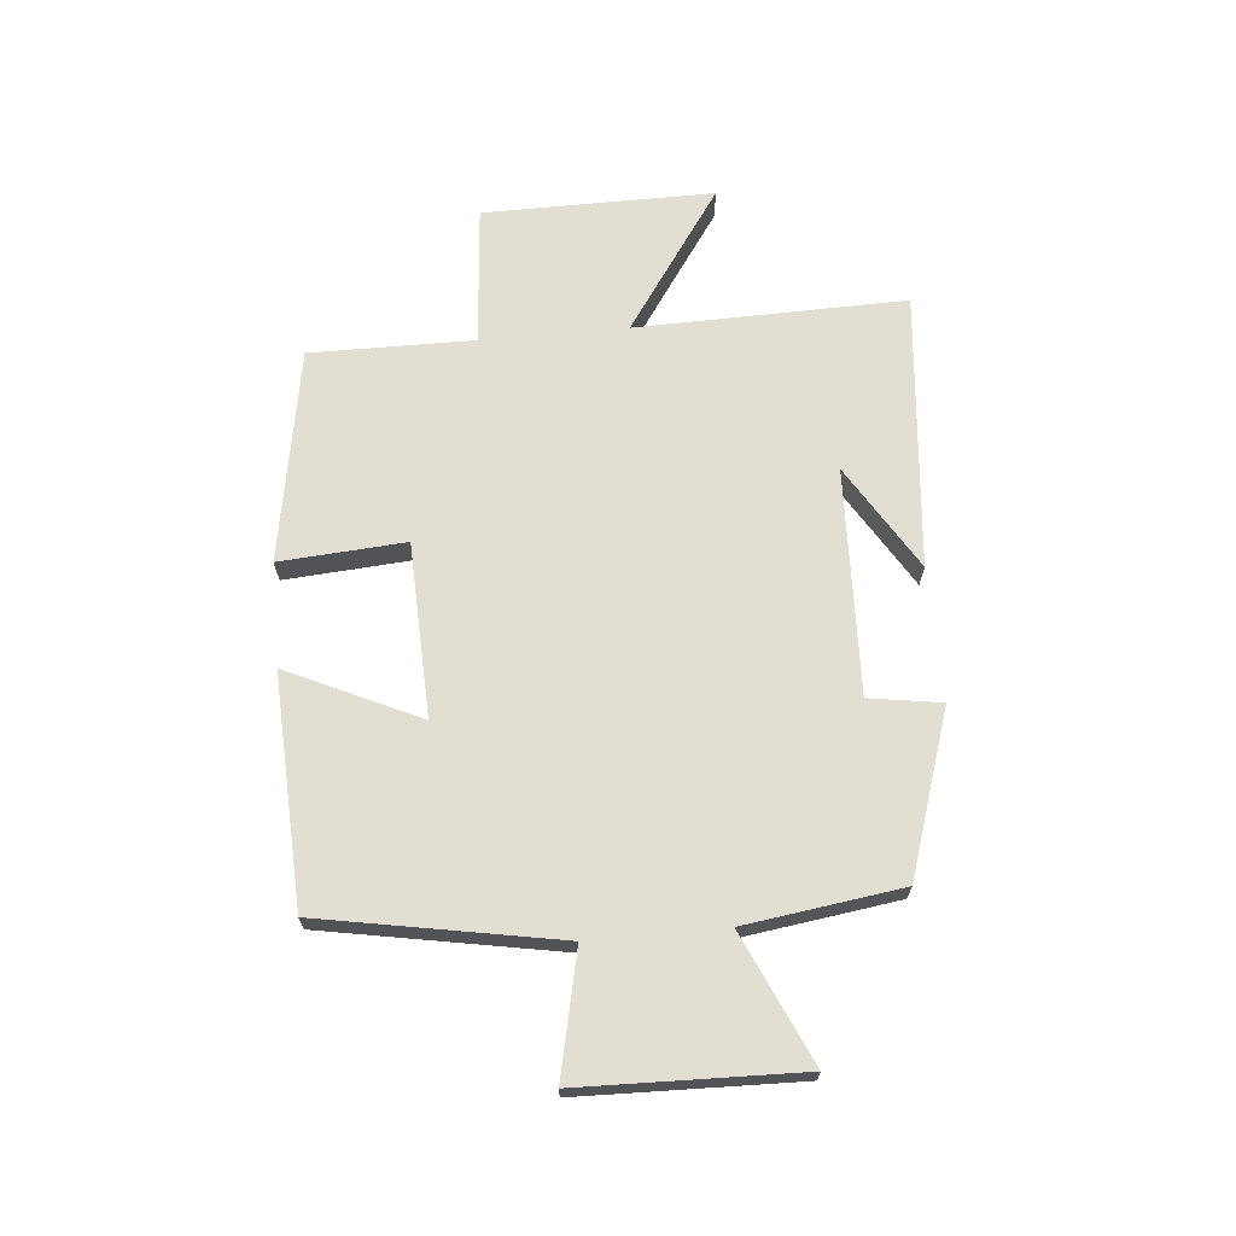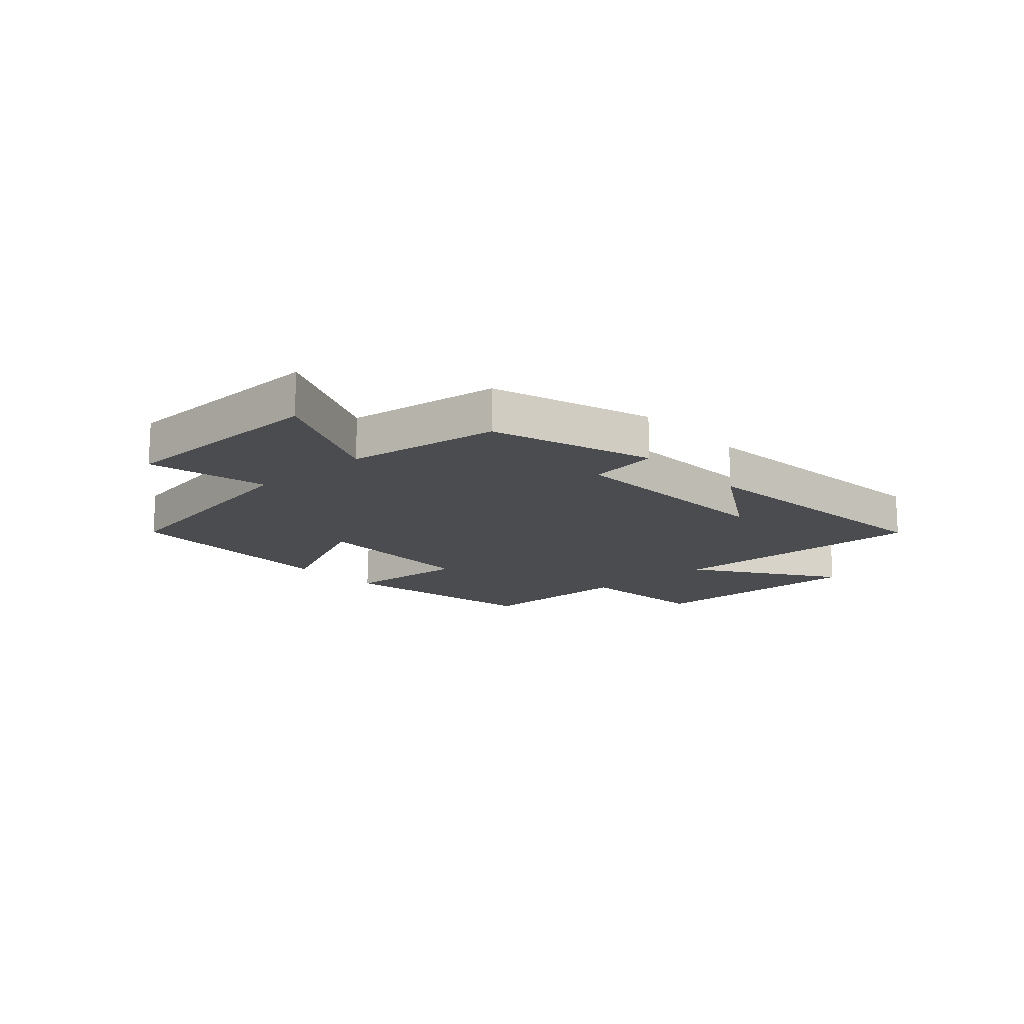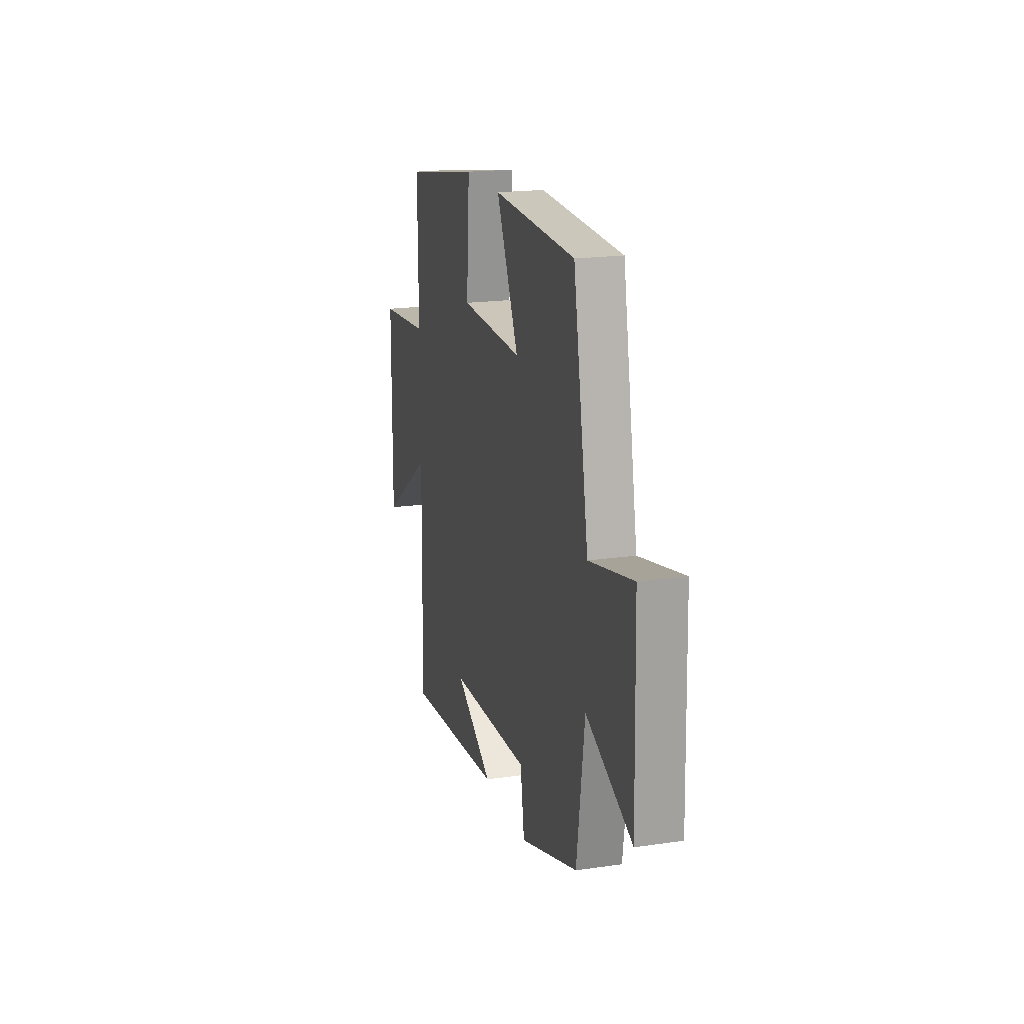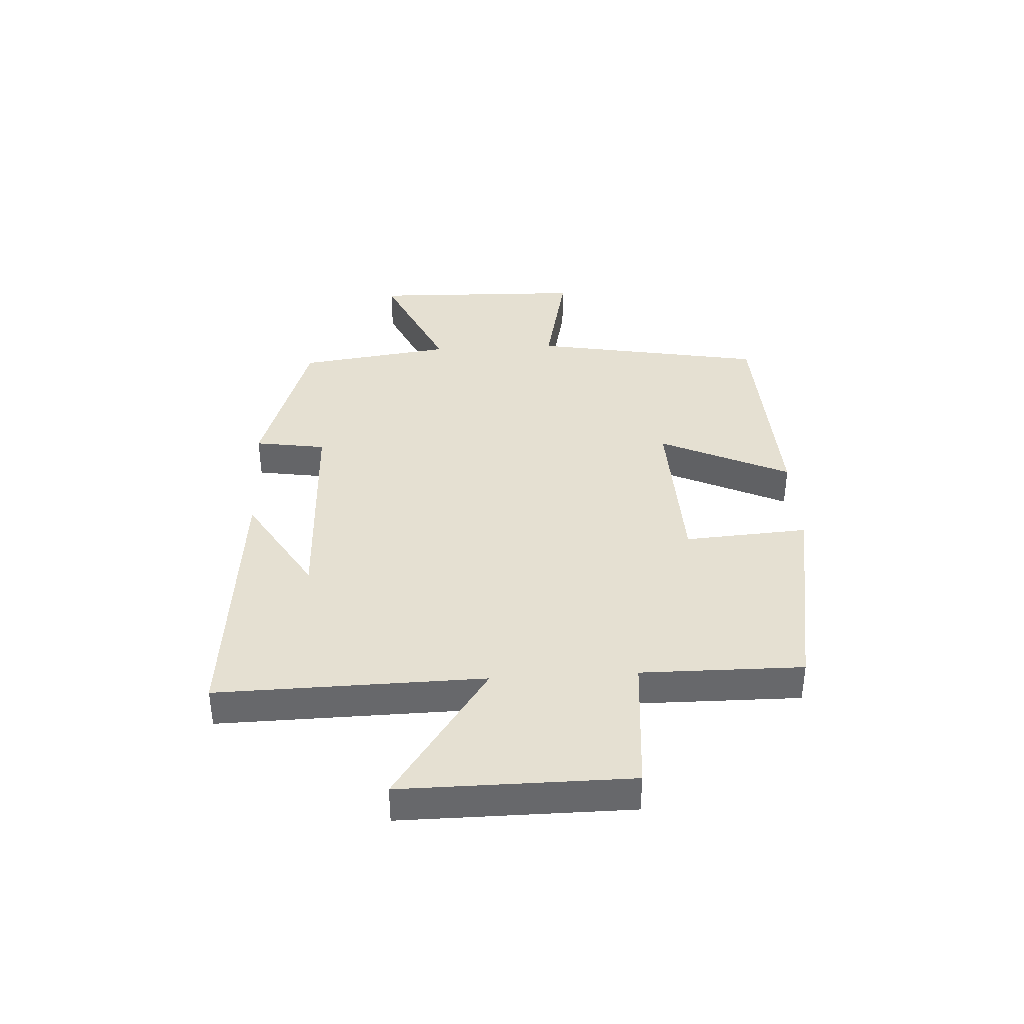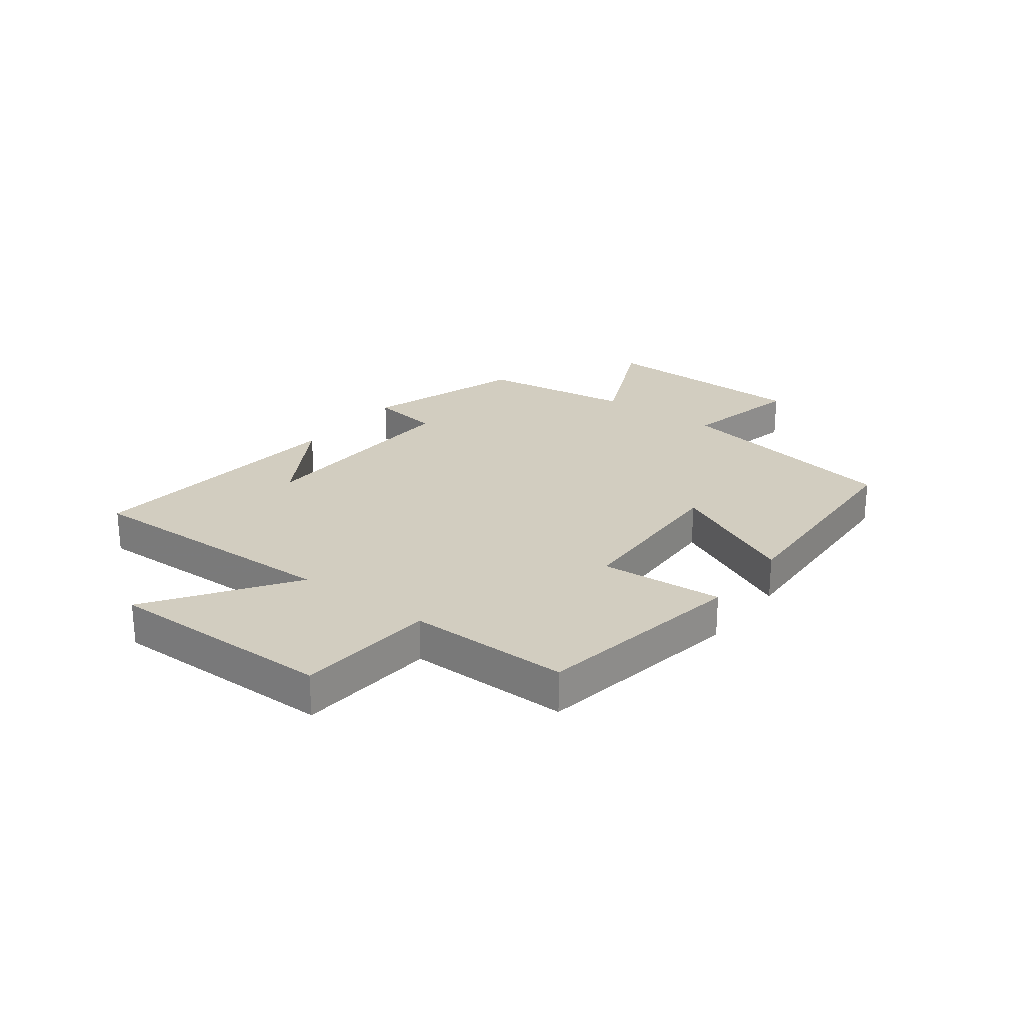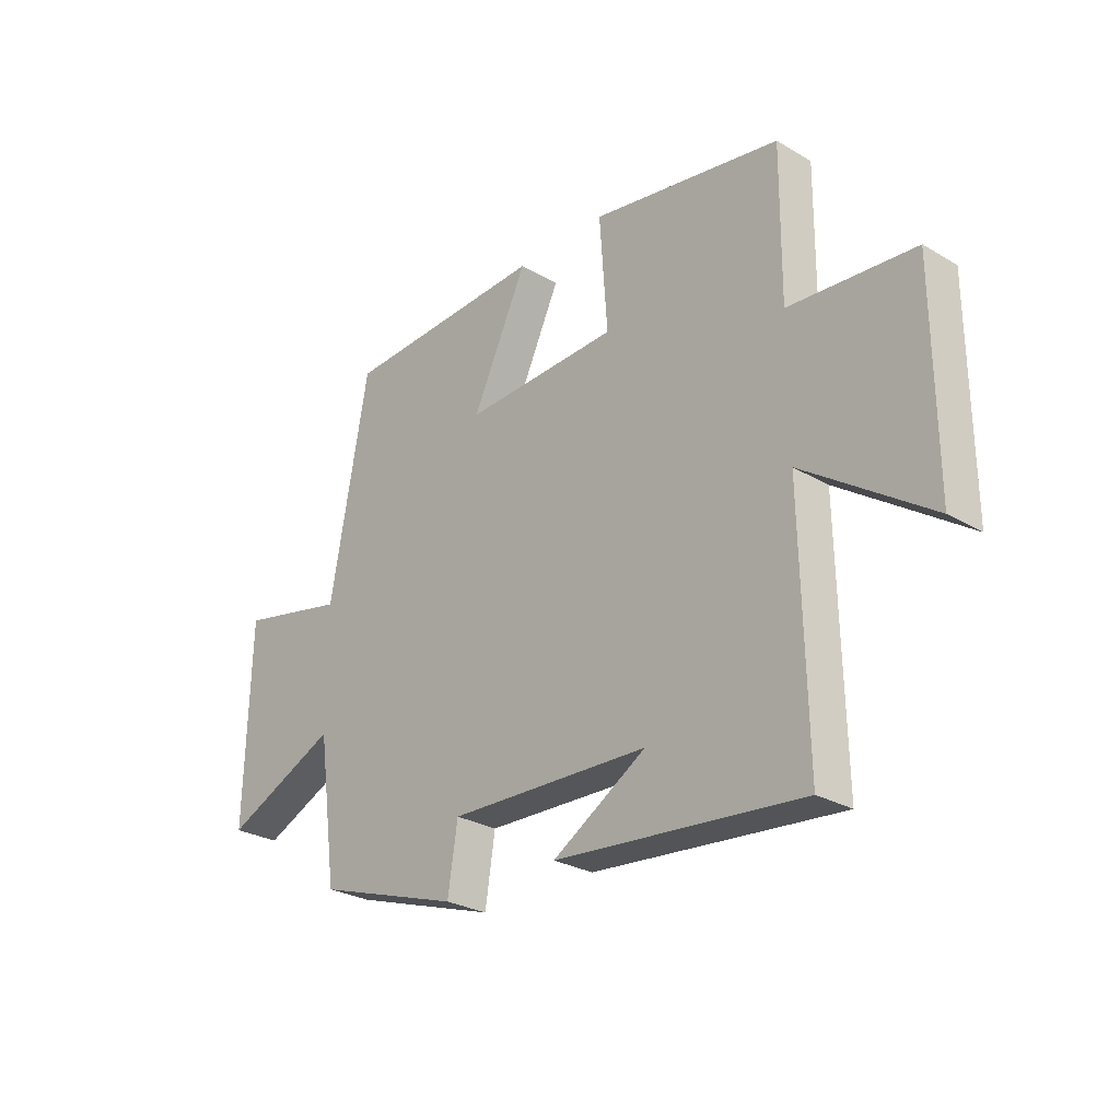
<metadata>
{"format":"obj","ext":"obj","renderer":"f3d","projection":"perspective","resolution":1024,"background":"white","views":[{"elev":67.5,"azim":84.7,"up":"+Y"},{"elev":-15.0,"azim":132.1,"up":"+Y"},{"elev":19.1,"azim":74.6,"up":"+Z"},{"elev":37.8,"azim":-93.2,"up":"+Y"},{"elev":24.5,"azim":-53.0,"up":"+Y"},{"elev":-27.4,"azim":-132.1,"up":"+Z"}]}
</metadata>
<code>
v 0.463 0.07 -0.409
v 0.186 0.07 -0.5
v 0.167 0.07 -0.378
v -0.217 0.07 -0.392
v -0.038 0.07 -0.5
v -0.509 0.07 -0.545
v -0.5 0.07 -0.087
v -0.741 0.07 -0.253
v -0.739 0.07 0.139
v -0.5 0.07 0.159
v -0.502 0.07 0.437
v -0.139 0.07 0.5
v -0.154 0.07 0.287
v 0.142 0.07 0.277
v 0.037 0.07 0.5
v 0.427 0.07 0.483
v 0.5 0.07 0.082
v 0.708 0.07 0.128
v 0.718 0.07 -0.242
v 0.5 0.07 -0.144
v 0.463 0 -0.409
v 0.186 0 -0.5
v 0.167 0 -0.378
v -0.217 0 -0.392
v -0.038 0 -0.5
v -0.509 0 -0.545
v -0.5 0 -0.087
v -0.741 0 -0.253
v -0.739 0 0.139
v -0.5 0 0.159
v -0.502 0 0.437
v -0.139 0 0.5
v -0.154 0 0.287
v 0.142 0 0.277
v 0.037 0 0.5
v 0.427 0 0.483
v 0.5 0 0.082
v 0.708 0 0.128
v 0.718 0 -0.242
v 0.5 0 -0.144
f 17 18 19 20
f 16 17 20
f 15 16 20
f 14 15 20
f 13 14 20 1
f 10 11 12 13
f 10 13 1
f 7 8 9 10
f 7 10 1
f 4 5 6
f 4 6 7
f 3 4 7
f 1 2 3
f 1 3 7
f 40 39 38 37
f 40 37 36
f 40 36 35
f 40 35 34
f 21 40 34 33
f 33 32 31 30
f 21 33 30
f 30 29 28 27
f 21 30 27
f 26 25 24
f 27 26 24
f 27 24 23
f 23 22 21
f 27 23 21
f 1 21 22 2
f 2 22 23 3
f 3 23 24 4
f 4 24 25 5
f 5 25 26 6
f 6 26 27 7
f 7 27 28 8
f 8 28 29 9
f 9 29 30 10
f 10 30 31 11
f 11 31 32 12
f 12 32 33 13
f 13 33 34 14
f 14 34 35 15
f 15 35 36 16
f 16 36 37 17
f 17 37 38 18
f 18 38 39 19
f 19 39 40 20
f 20 40 21 1

</code>
